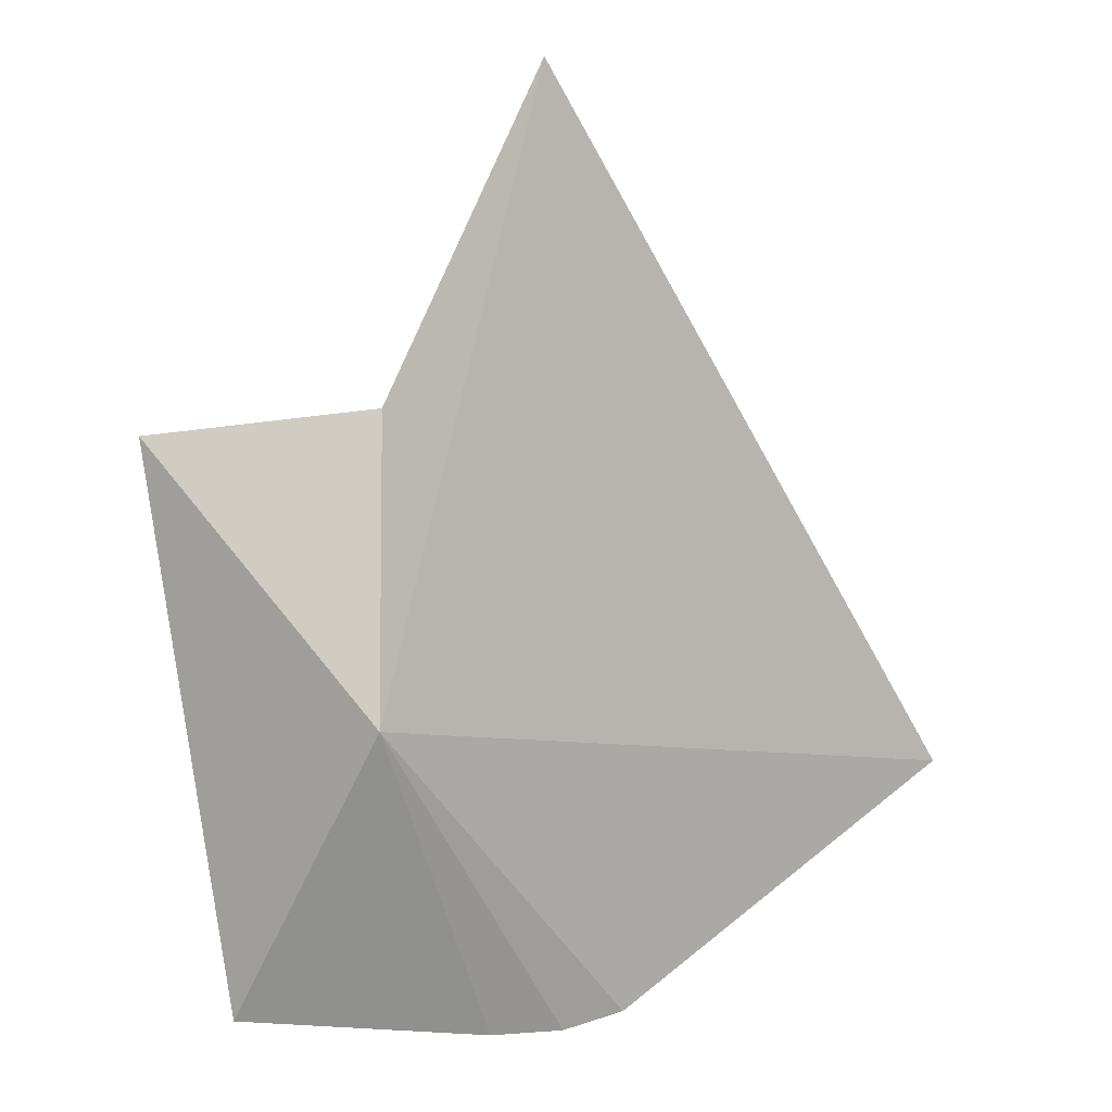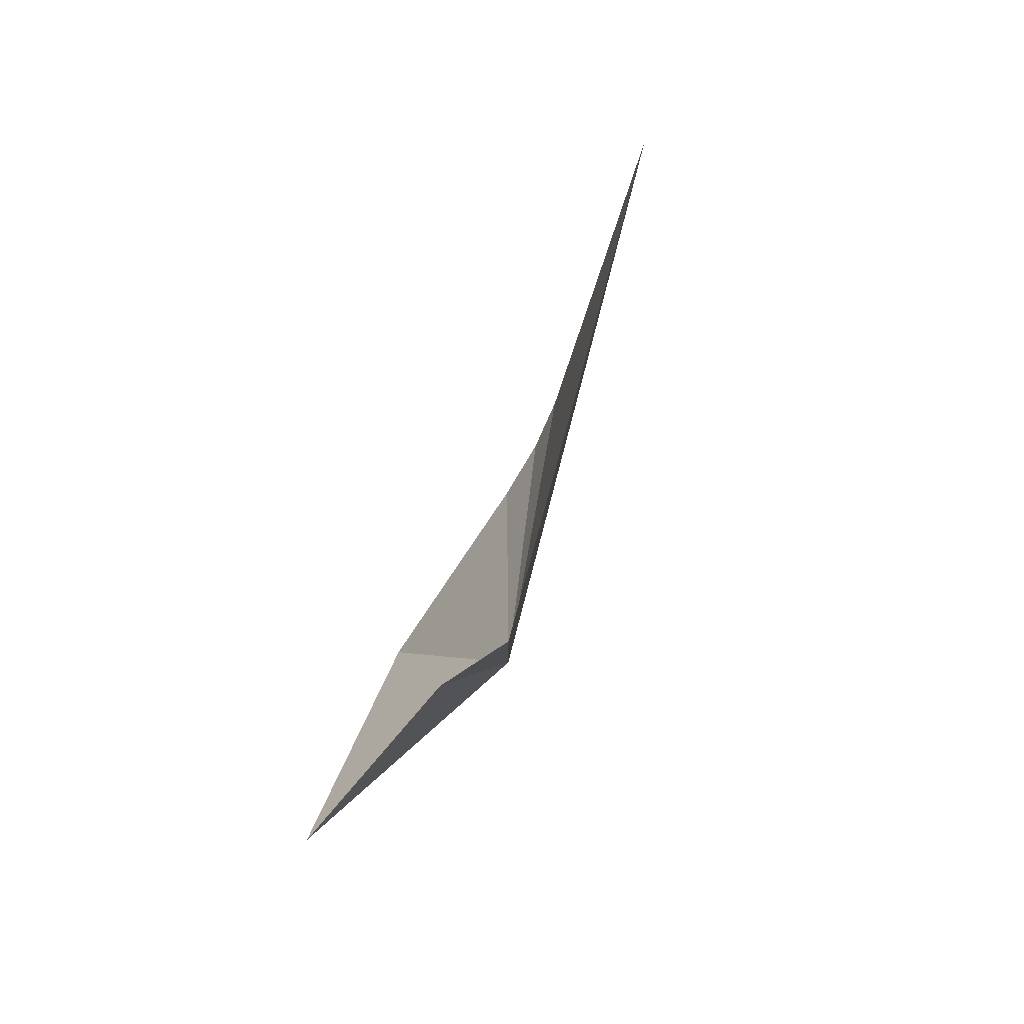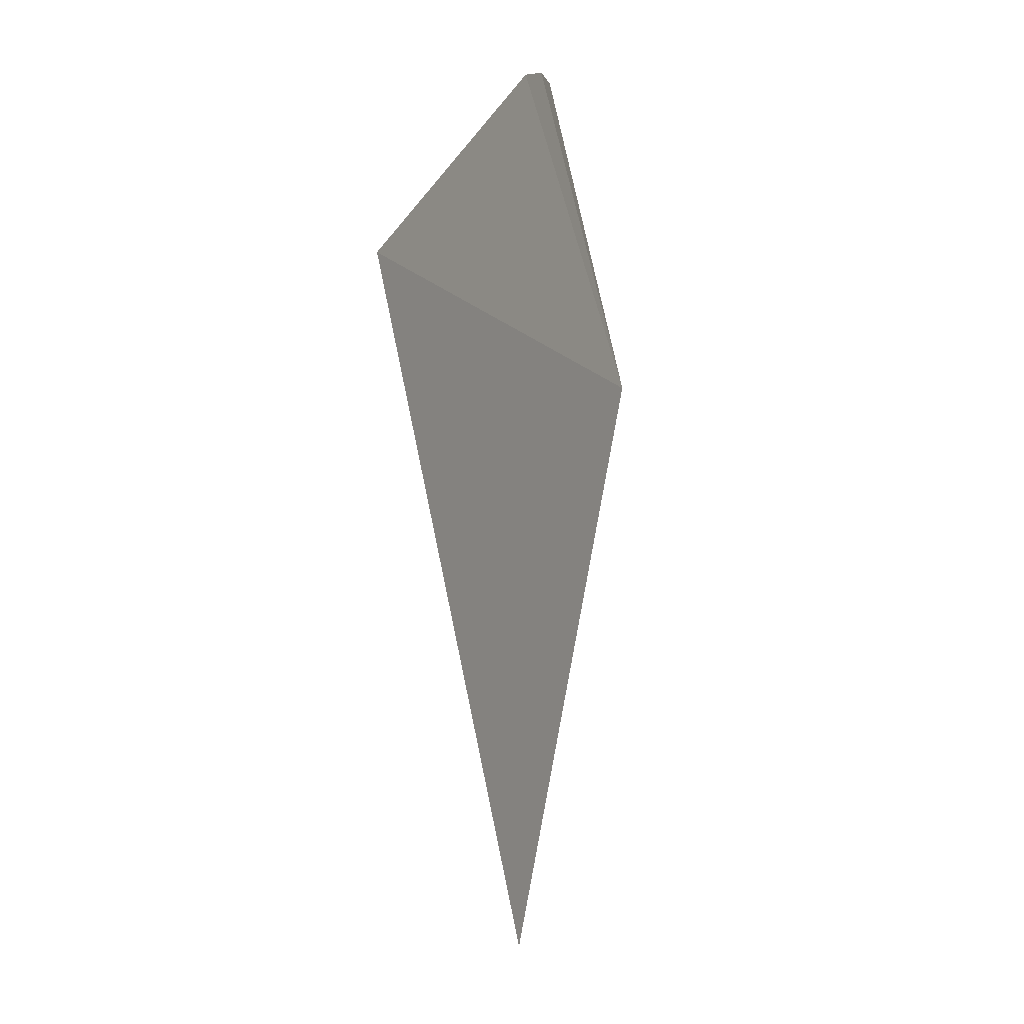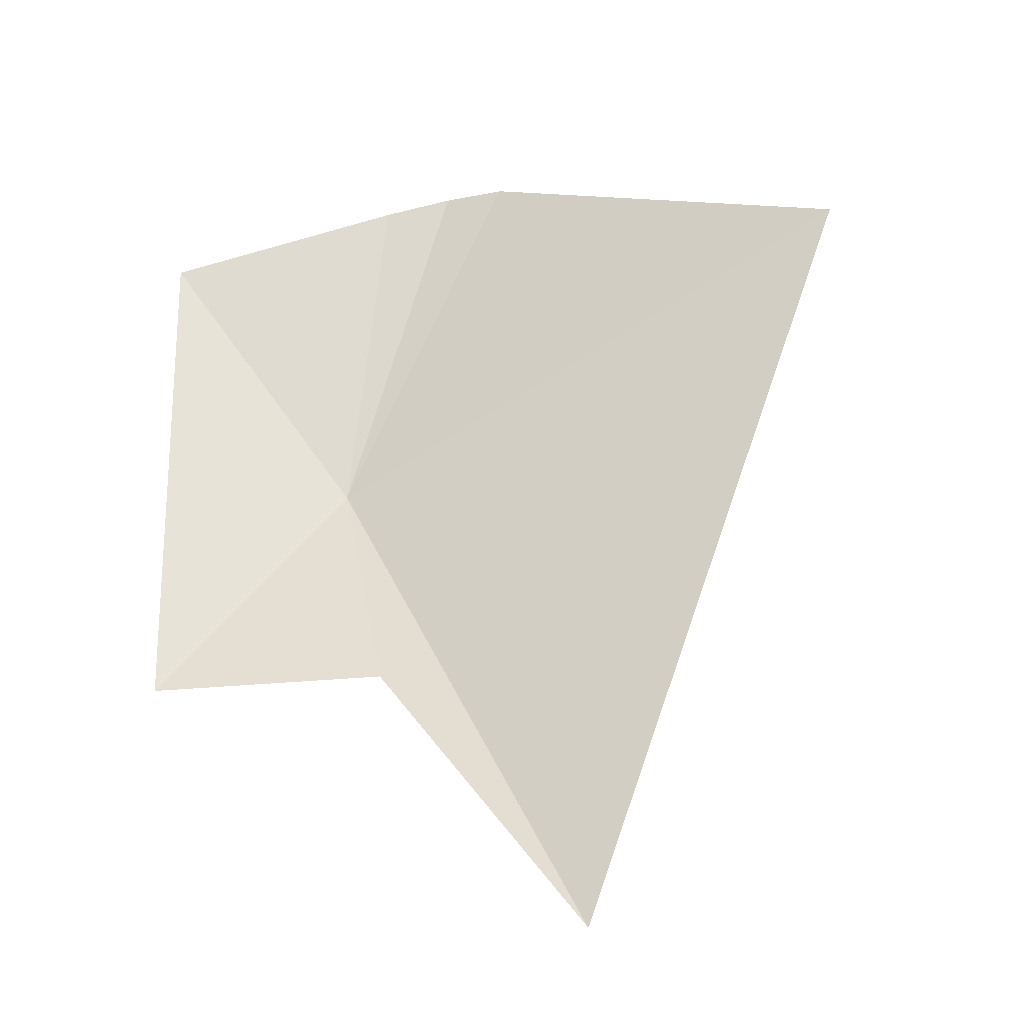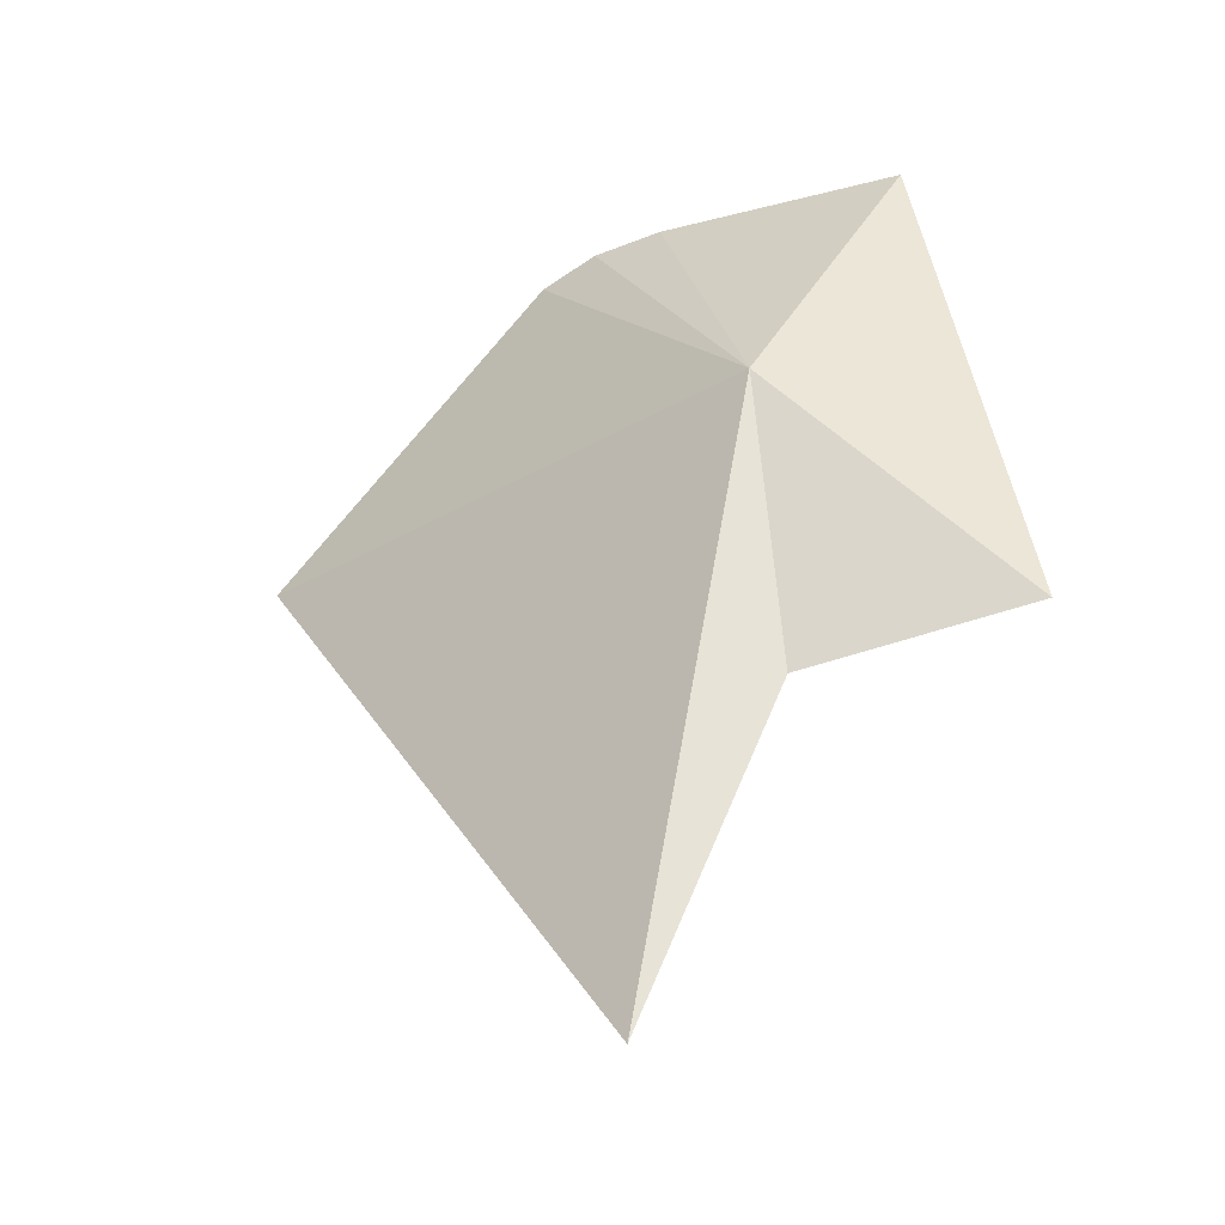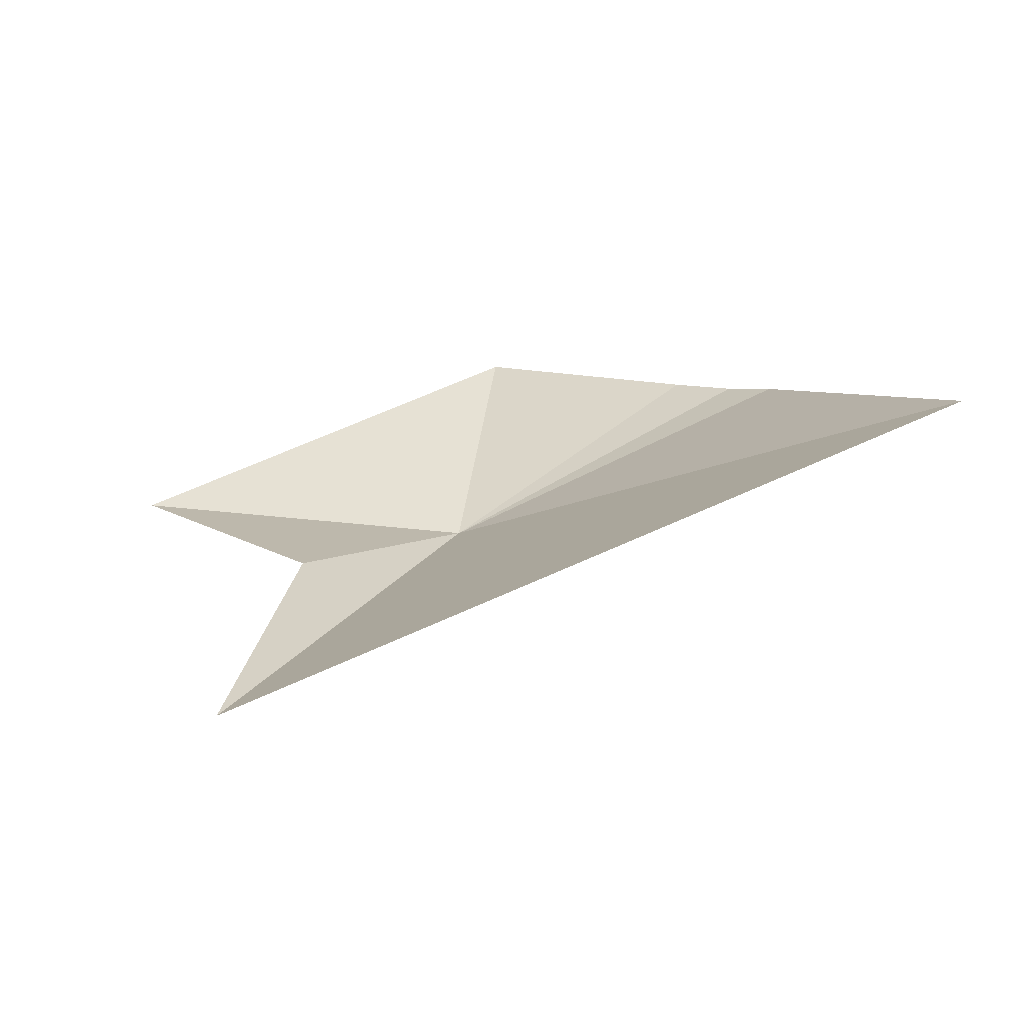
<metadata>
{"format":"obj","ext":"obj","renderer":"f3d","projection":"perspective","resolution":1024,"background":"white","views":[{"elev":-78.8,"azim":179.6,"up":"+Y"},{"elev":-78.1,"azim":-130.1,"up":"+Z"},{"elev":0.6,"azim":-91.3,"up":"+Z"},{"elev":55.3,"azim":169.6,"up":"+Y"},{"elev":-43.3,"azim":15.1,"up":"+Z"},{"elev":26.7,"azim":-147.6,"up":"+Y"}]}
</metadata>
<code>
v -2.218 47.12 -62.14
v -0.2843 47.94 -58.11
v 0.7757 48.23 -65.55
v -2.192 48.29 -65.91
v -3.534 48.26 -57.81
v -4.464 48.42 -57.82
v -4.146 48.72 -70.14
v -9.438 50.53 -60.86
v -5.242 48.66 -58
f 1 4 3
f 1 2 5
f 1 5 6
f 1 8 7
f 1 7 4
f 1 9 8
f 1 6 9
f 1 3 2

</code>
